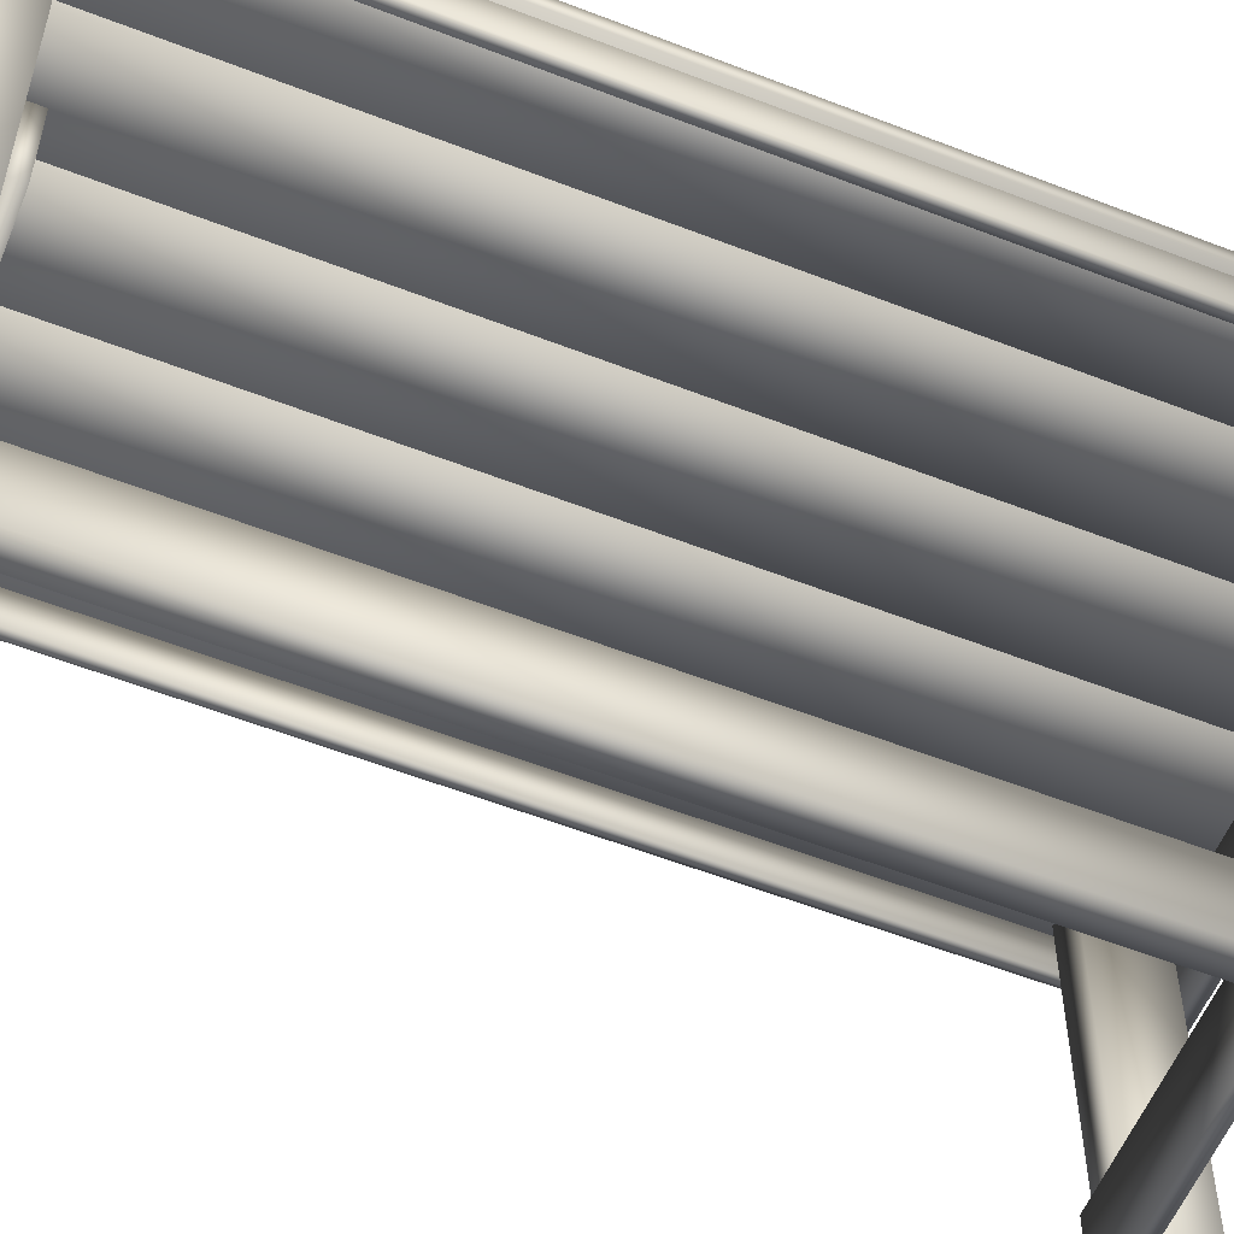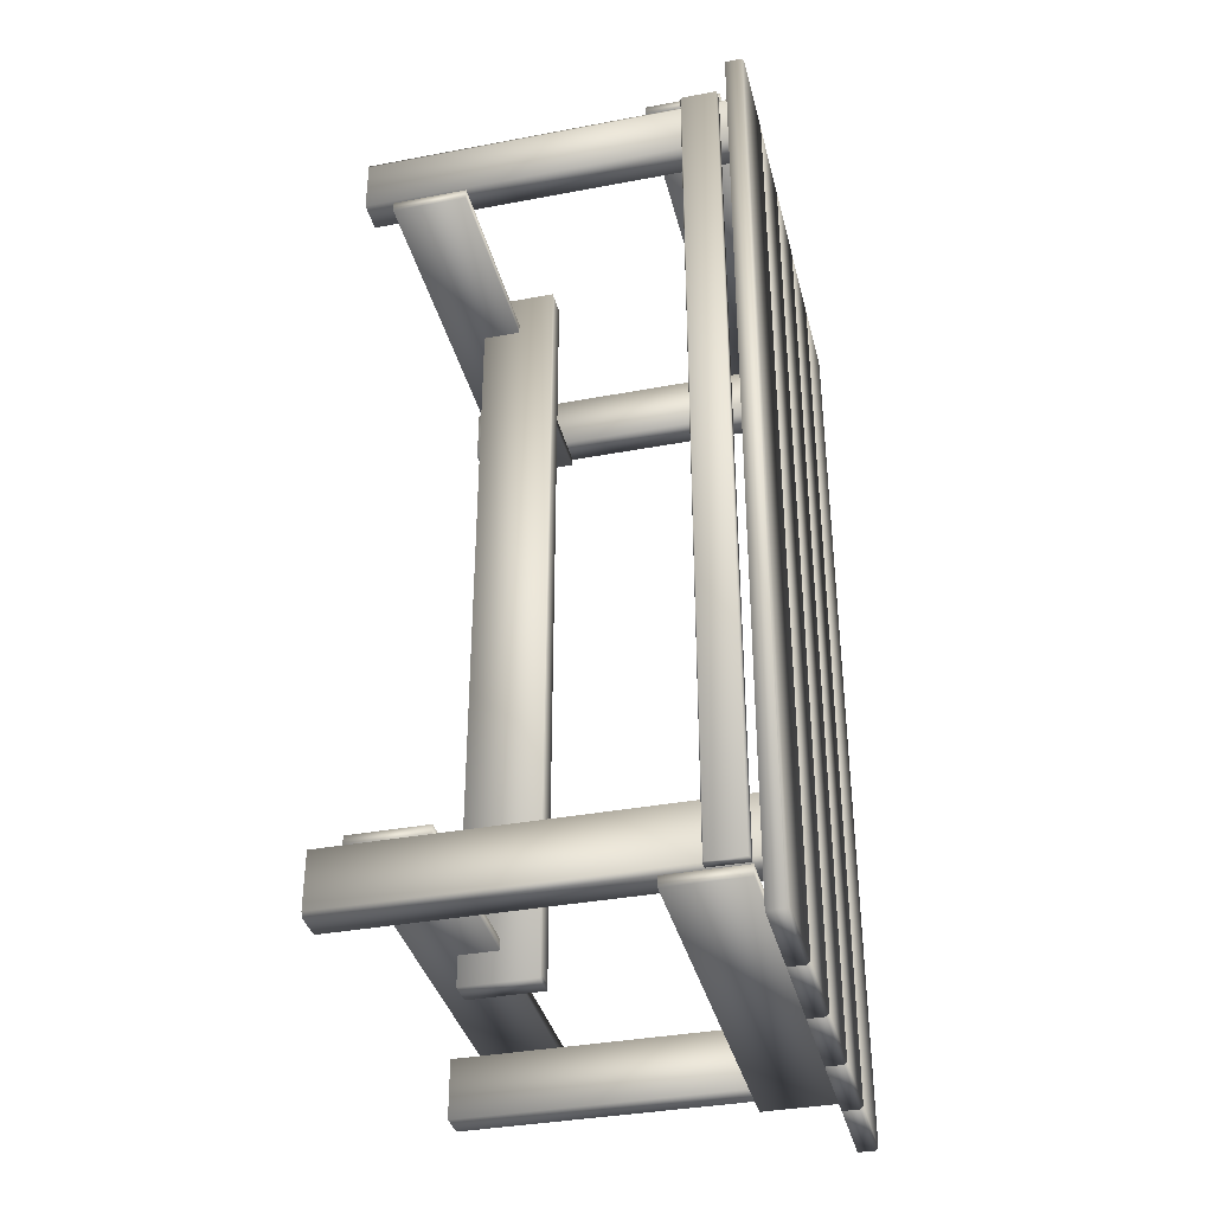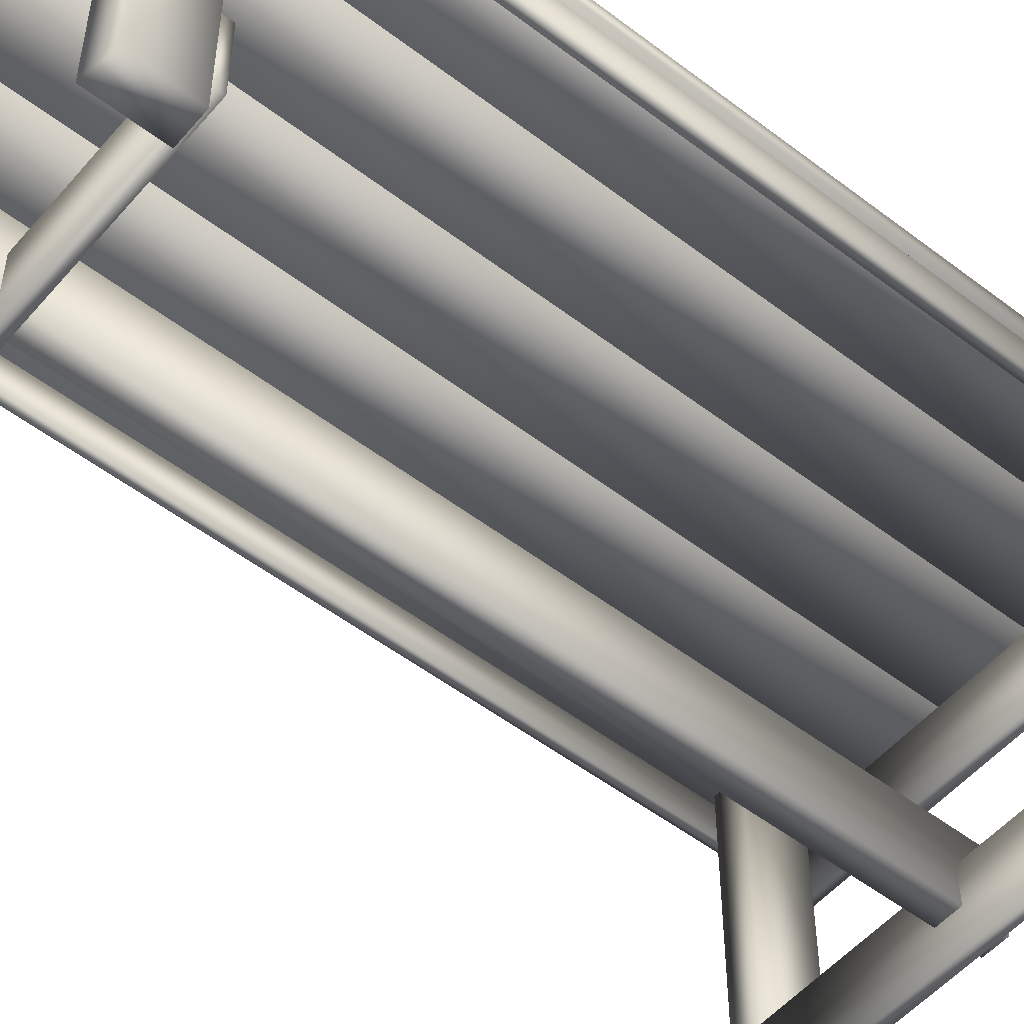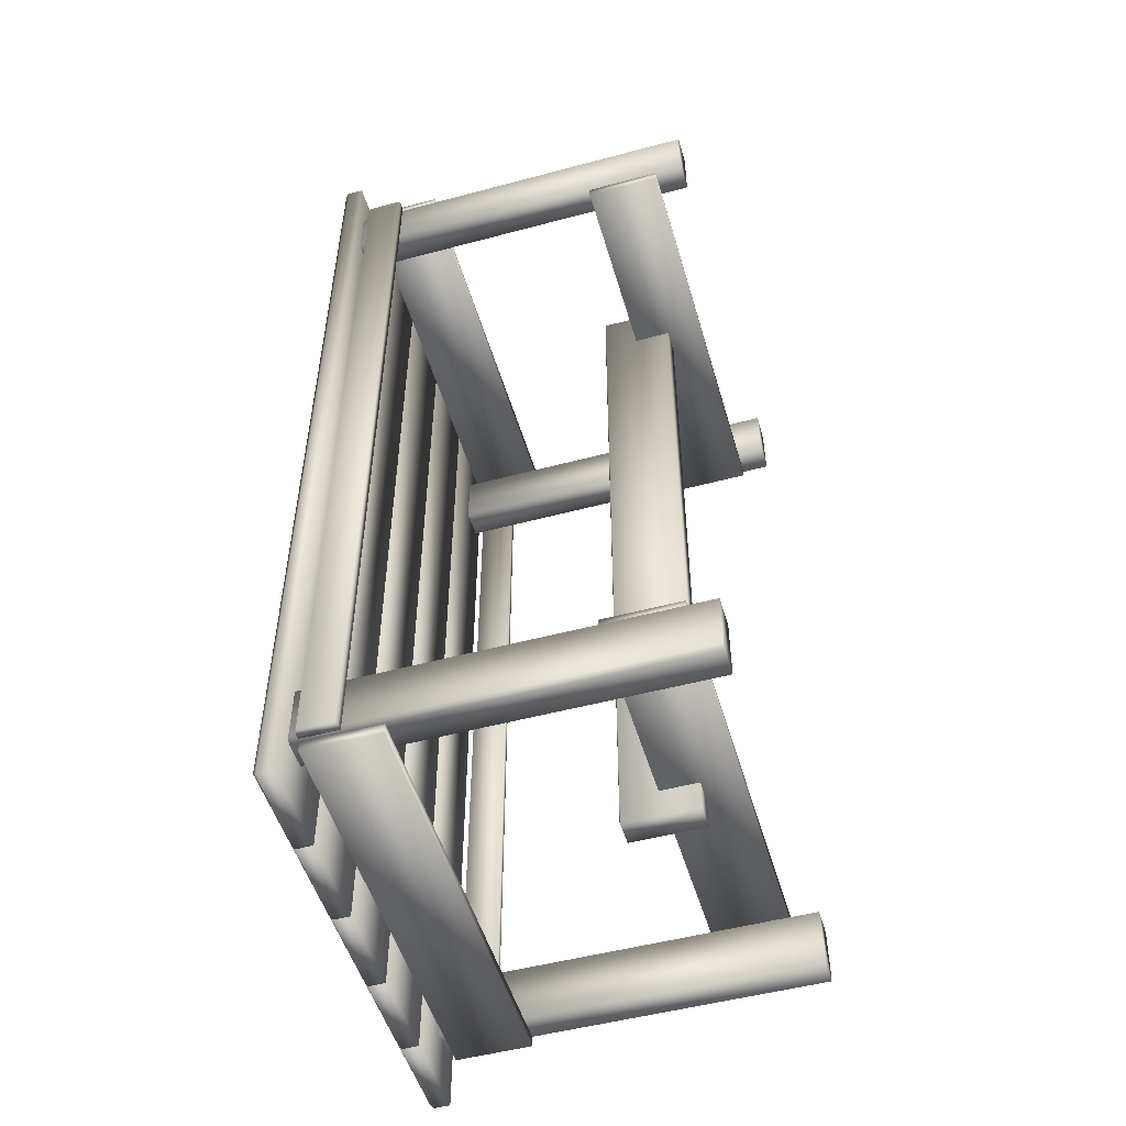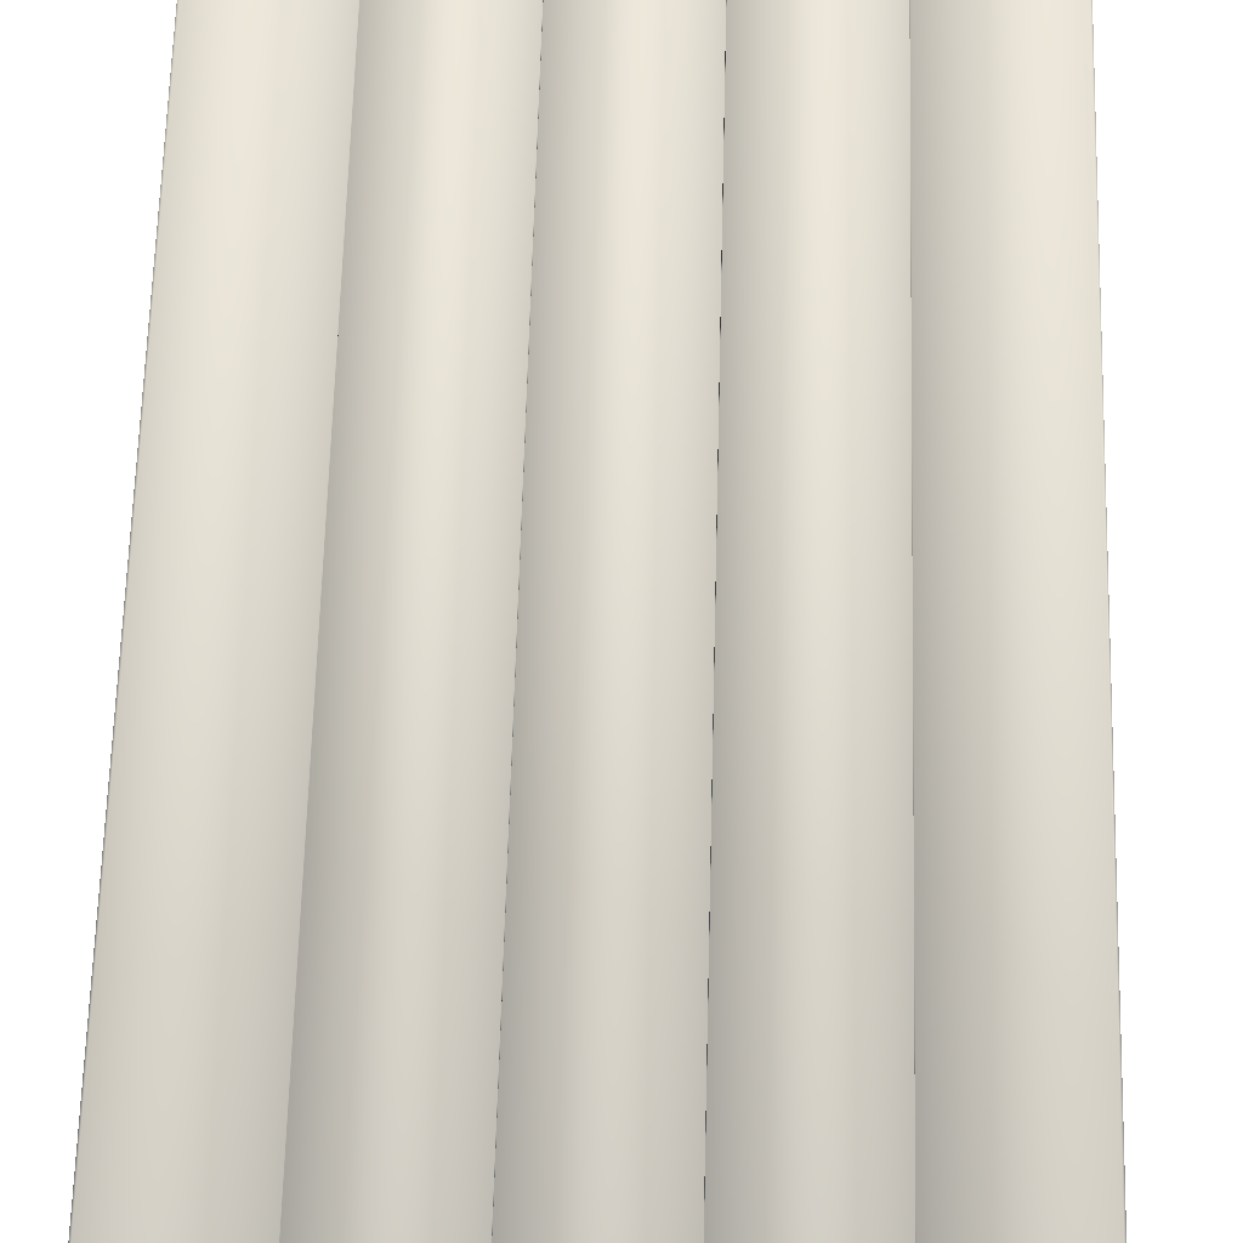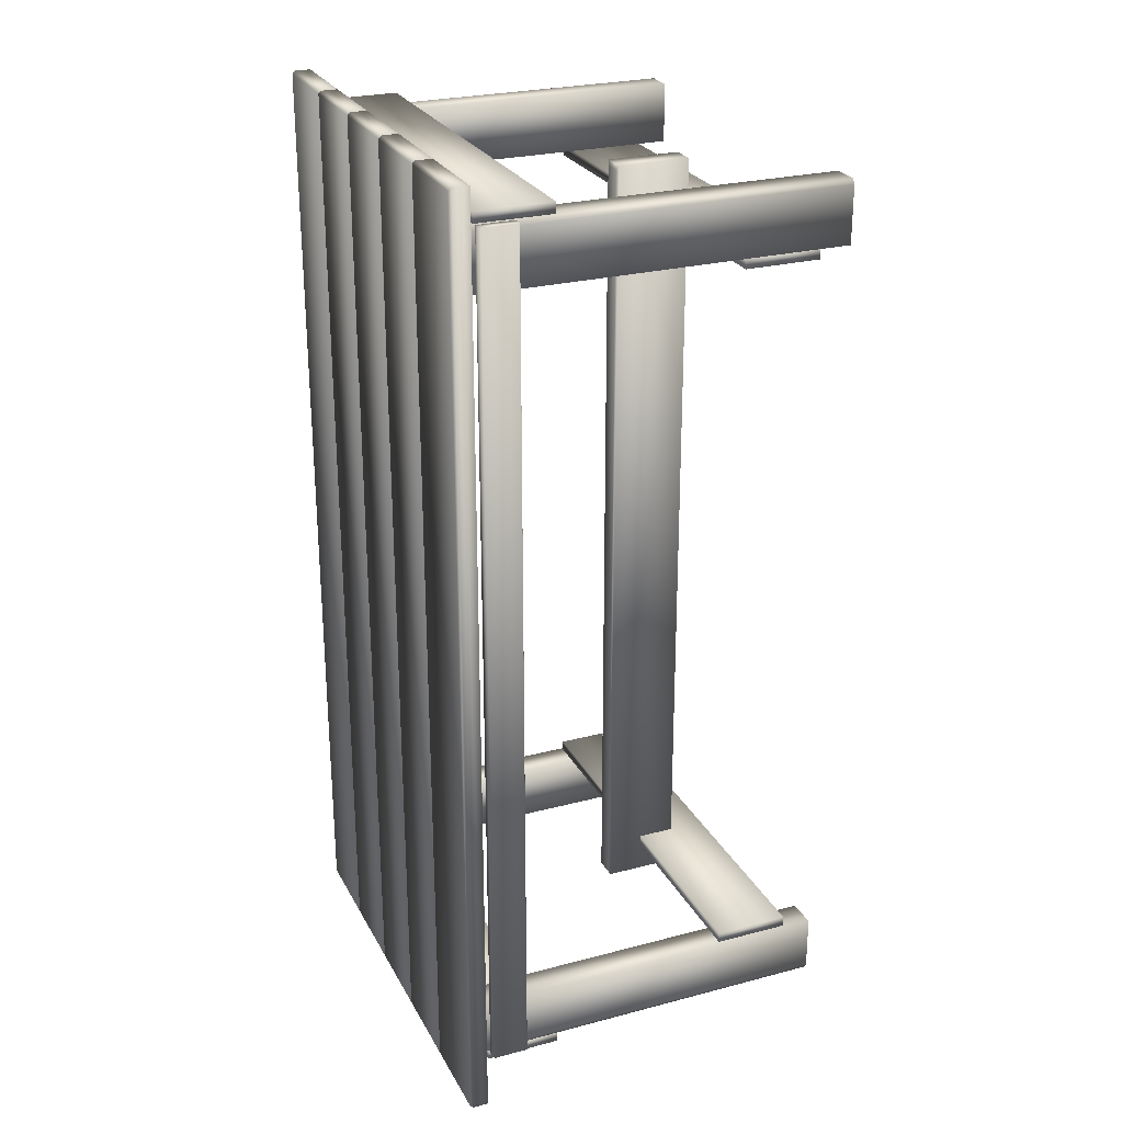
<metadata>
{"format":"obj","ext":"obj","renderer":"f3d","projection":"perspective","resolution":1024,"background":"white","views":[{"elev":-57.0,"azim":67.9,"up":"+Y"},{"elev":-36.6,"azim":103.7,"up":"+Z"},{"elev":-52.7,"azim":50.6,"up":"+Y"},{"elev":-51.1,"azim":-73.8,"up":"+Z"},{"elev":63.7,"azim":-178.5,"up":"+Y"},{"elev":25.9,"azim":-112.7,"up":"+Z"}]}
</metadata>
<code>
o Table_bot
v 3.149 5.124 -6.046
v 3.149 5.124 6.129
v 3.149 4.633 6.129
v 3.149 4.633 -6.046
v 3.01 5.142 -6.046
v 3.01 4.615 -6.046
v 3.01 4.615 6.129
v 3.01 5.142 6.129
v 3.107 5.142 -6.046
v 3.107 4.615 -6.046
v 3.107 4.615 6.129
v 3.107 5.142 6.129
v 2.579 0.04169 -5.185
v 2.579 5.276 -5.185
v 2.579 5.276 -6.043
v 2.579 0.04169 -6.043
v 3.009 0.04169 -5.185
v 3.009 0.04169 -5.975
v 3.009 5.276 -5.975
v 3.009 5.276 -5.185
v 2.968 0.04169 -6.043
v 2.968 5.276 -6.043
v 2.968 5.149 -6.045
v -2.966 5.149 -6.045
v -2.966 4.09 -6.045
v 2.968 4.09 -6.045
v 2.968 5.149 -6.197
v 2.968 4.09 -6.197
v -2.966 4.09 -6.197
v -2.966 5.149 -6.197
v 2.968 1.509 -5.032
v -2.966 1.509 -5.032
v -2.966 0.449 -5.032
v 2.968 0.449 -5.032
v 2.968 1.509 -5.184
v 2.968 0.449 -5.184
v -2.966 0.449 -5.184
v -2.966 1.509 -5.184
v -3.019 0.04169 -5.185
v -3.019 5.276 -5.185
v -3.019 5.276 -5.975
v -3.019 0.04169 -5.975
v -2.589 0.04169 -5.185
v -2.589 0.04169 -6.043
v -2.589 5.276 -6.043
v -2.589 5.276 -5.185
v -2.978 0.04169 -6.043
v -2.978 5.276 -6.043
v -3.019 0.04169 6.06
v -3.019 5.276 6.06
v -3.019 5.276 5.27
v -3.019 0.04169 5.27
v -2.589 0.04169 6.128
v -2.589 0.04169 5.27
v -2.589 5.276 5.27
v -2.589 5.276 6.128
v -2.978 0.04169 6.128
v -2.978 5.276 6.128
v 2.968 1.509 5.268
v -2.966 1.509 5.268
v -2.966 0.449 5.268
v 2.968 0.449 5.268
v 2.968 1.509 5.116
v 2.968 0.449 5.116
v -2.966 0.449 5.116
v -2.966 1.509 5.116
v 2.579 0.04169 6.128
v 2.579 5.276 6.128
v 2.579 5.276 5.27
v 2.579 0.04169 5.27
v 3.009 0.04169 6.06
v 3.009 0.04169 5.27
v 3.009 5.276 5.27
v 3.009 5.276 6.06
v 2.968 0.04169 6.128
v 2.968 5.276 6.128
v 2.968 5.149 6.282
v -2.966 5.149 6.282
v -2.966 4.09 6.282
v 2.968 4.09 6.282
v 2.968 5.149 6.13
v 2.968 4.09 6.13
v -2.966 4.09 6.13
v -2.966 5.149 6.13
v -3.021 5.142 -6.046
v -3.021 5.142 6.129
v -3.021 4.615 6.129
v -3.021 4.615 -6.046
v -3.16 5.124 -6.046
v -3.16 4.633 -6.046
v -3.16 4.633 6.129
v -3.16 5.124 6.129
v -3.119 4.615 -6.046
v -3.119 5.142 -6.046
v -3.119 4.615 6.129
v -3.119 5.142 6.129
v 0.1776 2.015 -5.617
v 0.1776 2.015 5.79
v 0.1776 0.9724 5.79
v 0.1776 0.9724 -5.617
v -0.176 2.015 -5.617
v -0.176 0.9724 -5.617
v -0.176 0.9724 5.79
v -0.176 2.015 5.79
v 0.1363 2.032 5.722
v 0.1363 2.032 -5.549
v -0.1346 2.032 -5.549
v -0.1346 2.032 5.722
v 1.895 5.275 6.673
v 1.895 5.275 -6.747
v 3.176 5.275 -6.747
v 3.176 5.275 6.673
v 1.895 5.544 6.635
v 3.154 5.544 6.635
v 3.154 5.544 -6.709
v 1.895 5.544 -6.709
v 3.176 5.503 6.673
v 1.895 5.503 6.673
v 3.176 5.503 -6.747
v 1.895 5.503 -6.747
v 0.6087 5.275 6.673
v 0.6087 5.275 -6.747
v 1.89 5.275 -6.747
v 1.89 5.275 6.673
v 0.6087 5.544 6.635
v 1.89 5.544 6.635
v 1.89 5.544 -6.709
v 0.6087 5.544 -6.709
v 1.89 5.503 6.673
v 0.6087 5.503 6.673
v 1.89 5.503 -6.747
v 0.6087 5.503 -6.747
v -0.6774 5.275 6.673
v -0.6774 5.275 -6.747
v 0.6041 5.275 -6.747
v 0.6041 5.275 6.673
v -0.6774 5.544 6.635
v 0.6041 5.544 6.635
v 0.6041 5.544 -6.709
v -0.6774 5.544 -6.709
v 0.6041 5.503 6.673
v -0.6774 5.503 6.673
v 0.6041 5.503 -6.747
v -0.6774 5.503 -6.747
v -1.962 5.275 6.673
v -1.962 5.275 -6.747
v -0.6804 5.275 -6.747
v -0.6804 5.275 6.673
v -1.962 5.544 6.635
v -0.6804 5.544 6.635
v -0.6804 5.544 -6.709
v -1.962 5.544 -6.709
v -0.6804 5.503 6.673
v -1.962 5.503 6.673
v -0.6804 5.503 -6.747
v -1.962 5.503 -6.747
v -3.247 5.275 6.673
v -3.247 5.275 -6.747
v -1.966 5.275 -6.747
v -1.966 5.275 6.673
v -3.225 5.544 6.635
v -1.966 5.544 6.635
v -1.966 5.544 -6.709
v -3.225 5.544 -6.709
v -1.966 5.503 6.673
v -3.247 5.503 6.673
v -1.966 5.503 -6.747
v -3.247 5.503 -6.747
f 1 2 3 4
f 5 6 7 8
f 9 1 4 10 6 5
f 10 11 7 6
f 11 3 2 12 8 7
f 12 9 5 8
f 13 14 15 16
f 17 18 19 20
f 13 16 21 18 17
f 16 15 22 21
f 15 14 20 19 22
f 14 13 17 20
f 23 24 25 26
f 27 28 29 30
f 23 26 28 27
f 26 25 29 28
f 25 24 30 29
f 24 23 27 30
f 31 32 33 34
f 35 36 37 38
f 31 34 36 35
f 34 33 37 36
f 33 32 38 37
f 32 31 35 38
f 39 40 41 42
f 43 44 45 46
f 39 42 47 44 43
f 47 48 45 44
f 48 41 40 46 45
f 40 39 43 46
f 49 50 51 52
f 53 54 55 56
f 57 49 52 54 53
f 52 51 55 54
f 51 50 58 56 55
f 58 57 53 56
f 59 60 61 62
f 63 64 65 66
f 59 62 64 63
f 62 61 65 64
f 61 60 66 65
f 60 59 63 66
f 67 68 69 70
f 71 72 73 74
f 67 70 72 71 75
f 70 69 73 72
f 69 68 76 74 73
f 68 67 75 76
f 77 78 79 80
f 81 82 83 84
f 77 80 82 81
f 80 79 83 82
f 79 78 84 83
f 78 77 81 84
f 85 86 87 88
f 89 90 91 92
f 85 88 93 90 89 94
f 88 87 95 93
f 87 86 96 92 91 95
f 86 85 94 96
f 18 21 22 19
f 41 48 47 42
f 49 57 58 50
f 74 76 75 71
f 1 9 12 2
f 3 11 10 4
f 90 93 95 91
f 92 96 94 89
f 97 98 99 100
f 101 102 103 104
f 97 100 102 101
f 100 99 103 102
f 99 98 104 103
f 105 106 107 108
f 97 106 105 98
f 104 108 107 101
f 101 107 106 97
f 98 105 108 104
f 109 110 111 112
f 113 114 115 116
f 109 112 117 118
f 112 111 119 117
f 111 110 120 119
f 110 109 118 113 116 120
f 121 122 123 124
f 125 126 127 128
f 121 124 129 130
f 124 123 131 127 126 129
f 123 122 132 131
f 122 121 130 125 128 132
f 133 134 135 136
f 137 138 139 140
f 133 136 141 142
f 136 135 143 139 138 141
f 135 134 144 143
f 134 133 142 137 140 144
f 145 146 147 148
f 149 150 151 152
f 145 148 153 154
f 148 147 155 151 150 153
f 147 146 156 155
f 146 145 154 149 152 156
f 157 158 159 160
f 161 162 163 164
f 157 160 165 166
f 160 159 167 163 162 165
f 159 158 168 167
f 158 157 166 168
f 113 118 117 114
f 114 117 119 115
f 115 119 120 116
f 125 130 129 126
f 127 131 132 128
f 137 142 141 138
f 139 143 144 140
f 149 154 153 150
f 151 155 156 152
f 161 166 165 162
f 163 167 168 164
f 164 168 166 161

</code>
